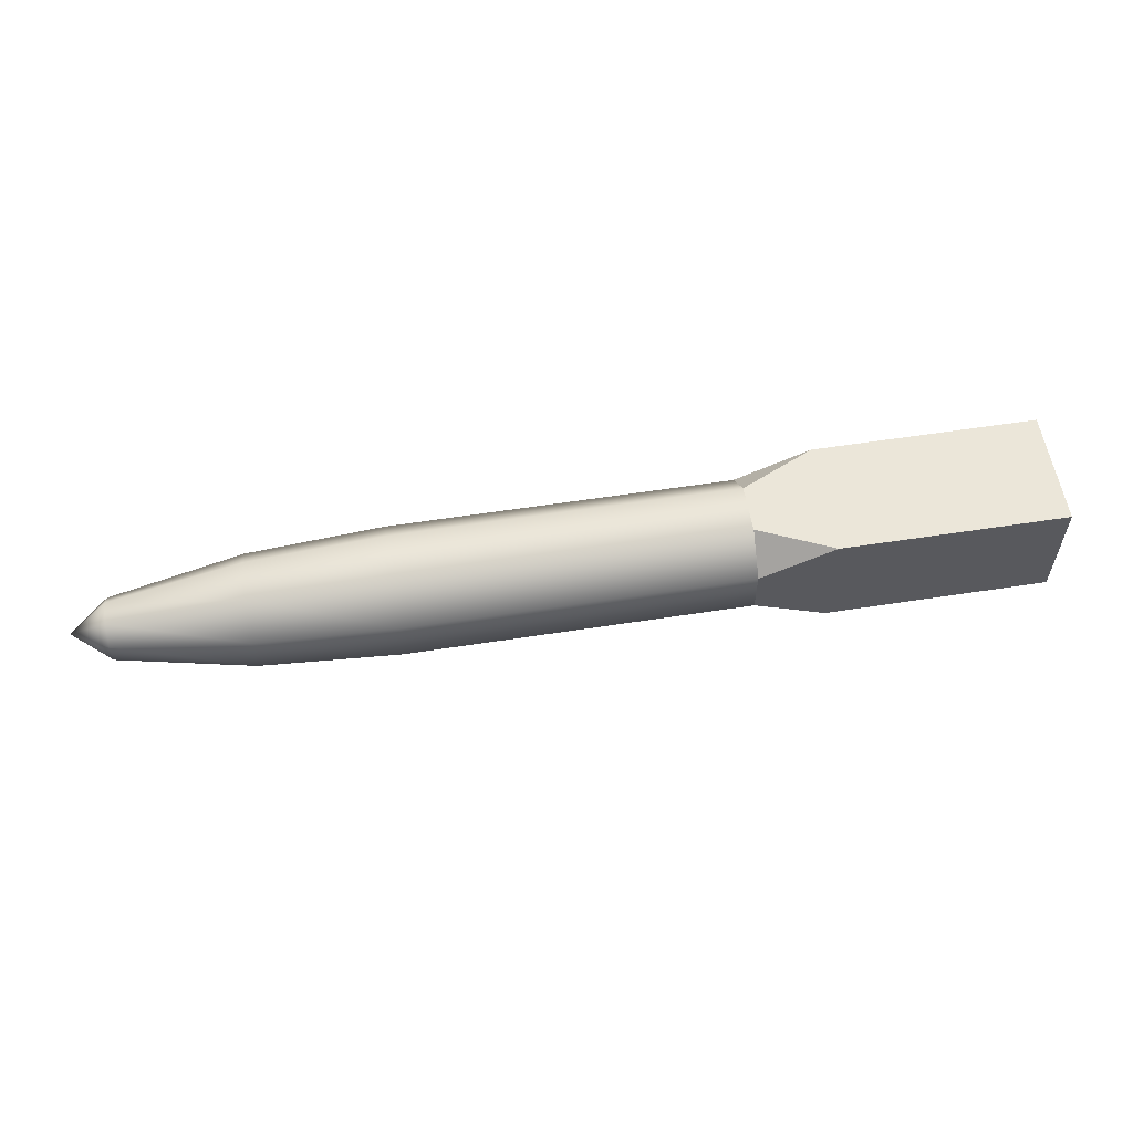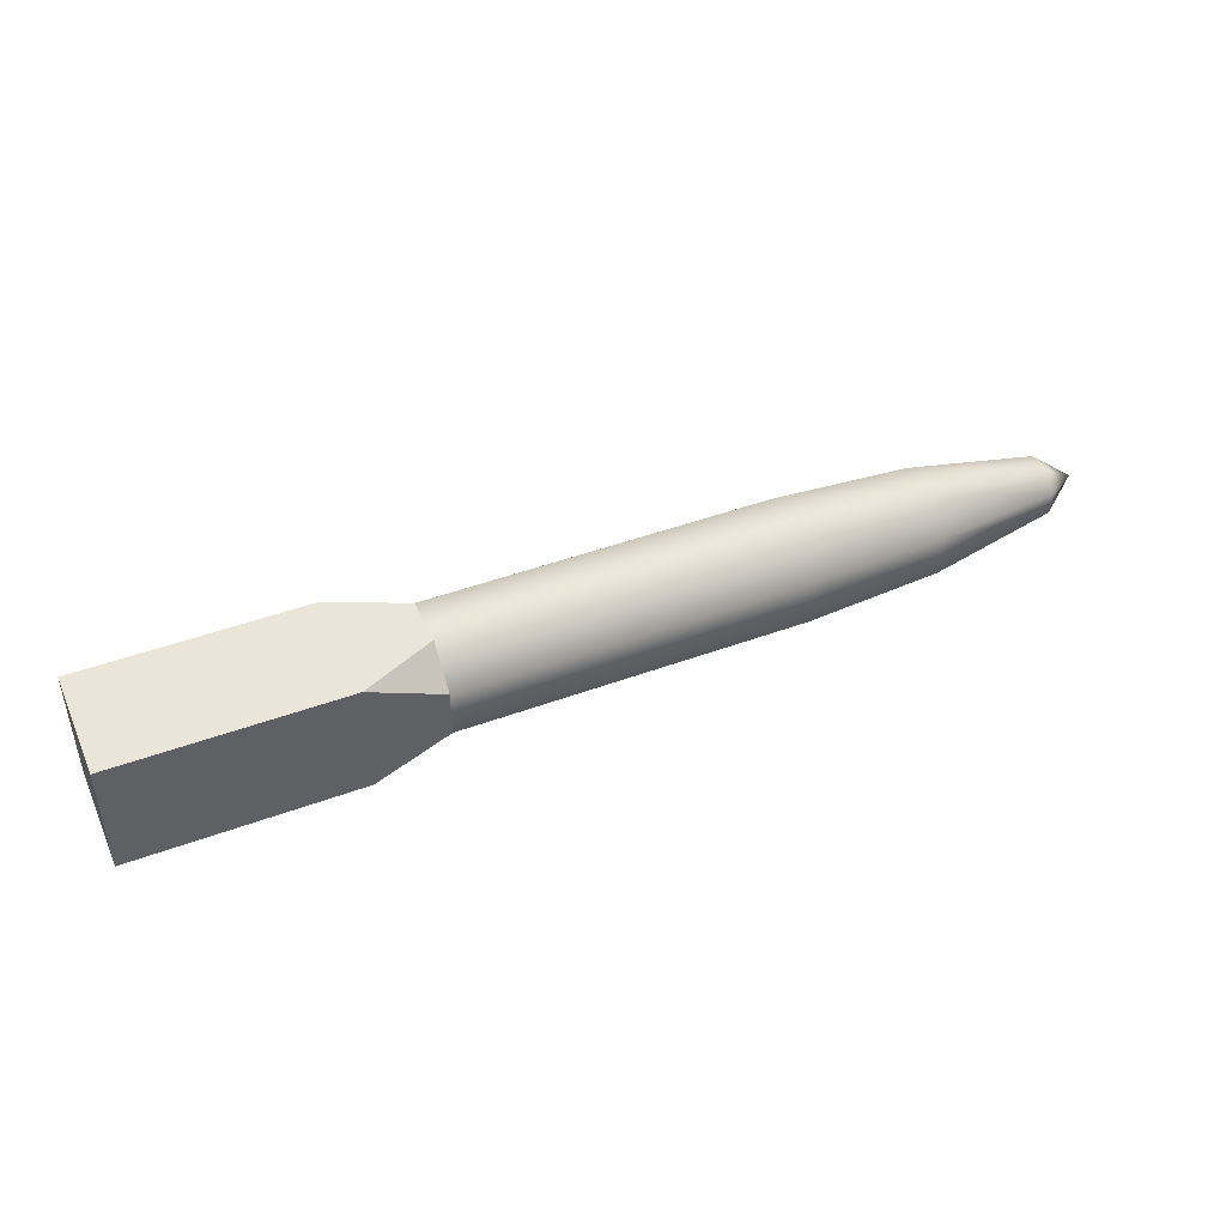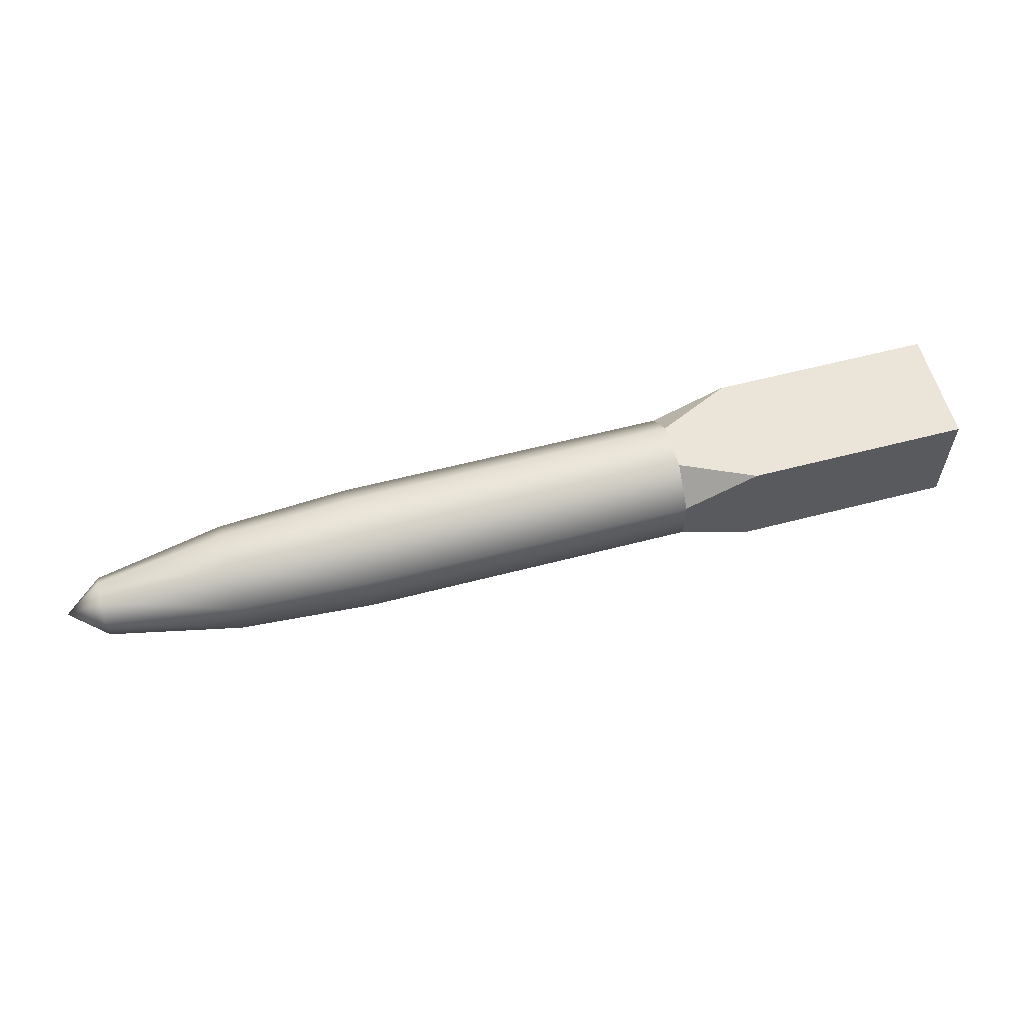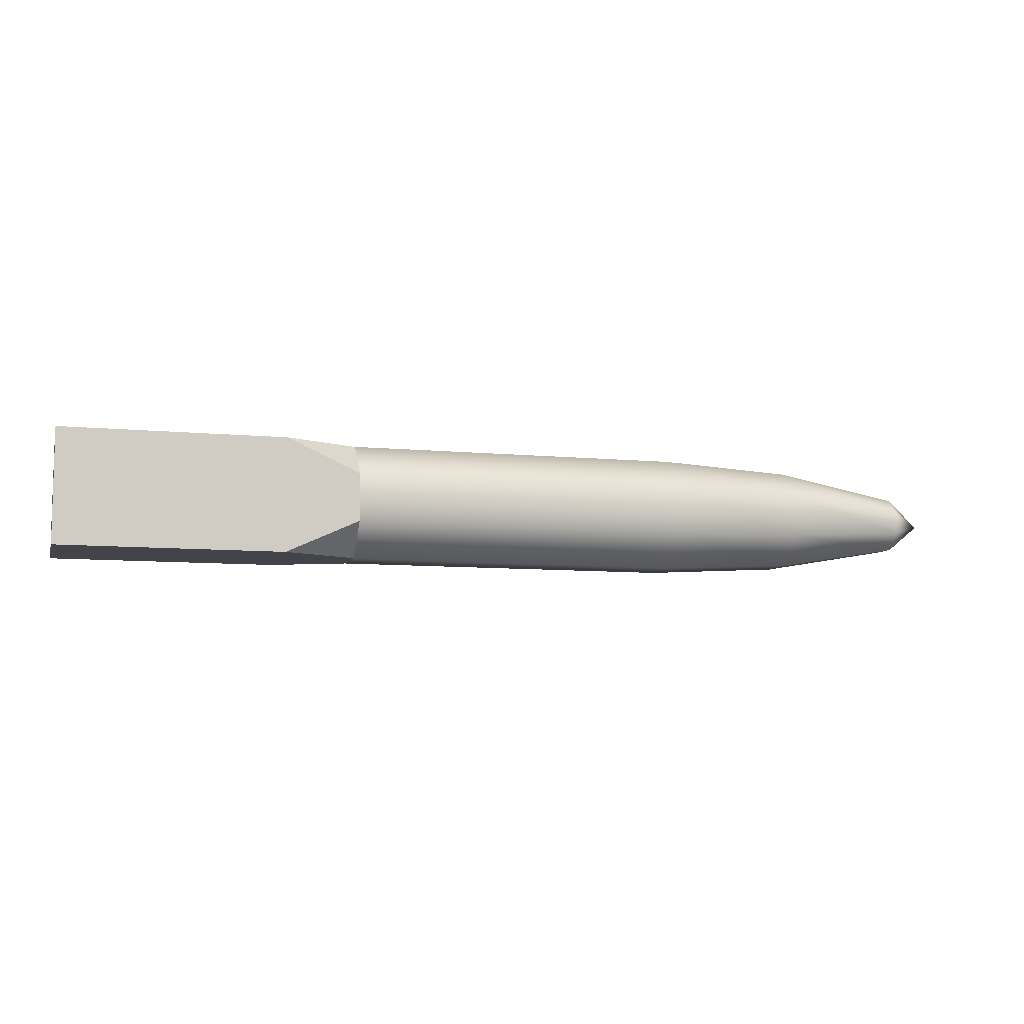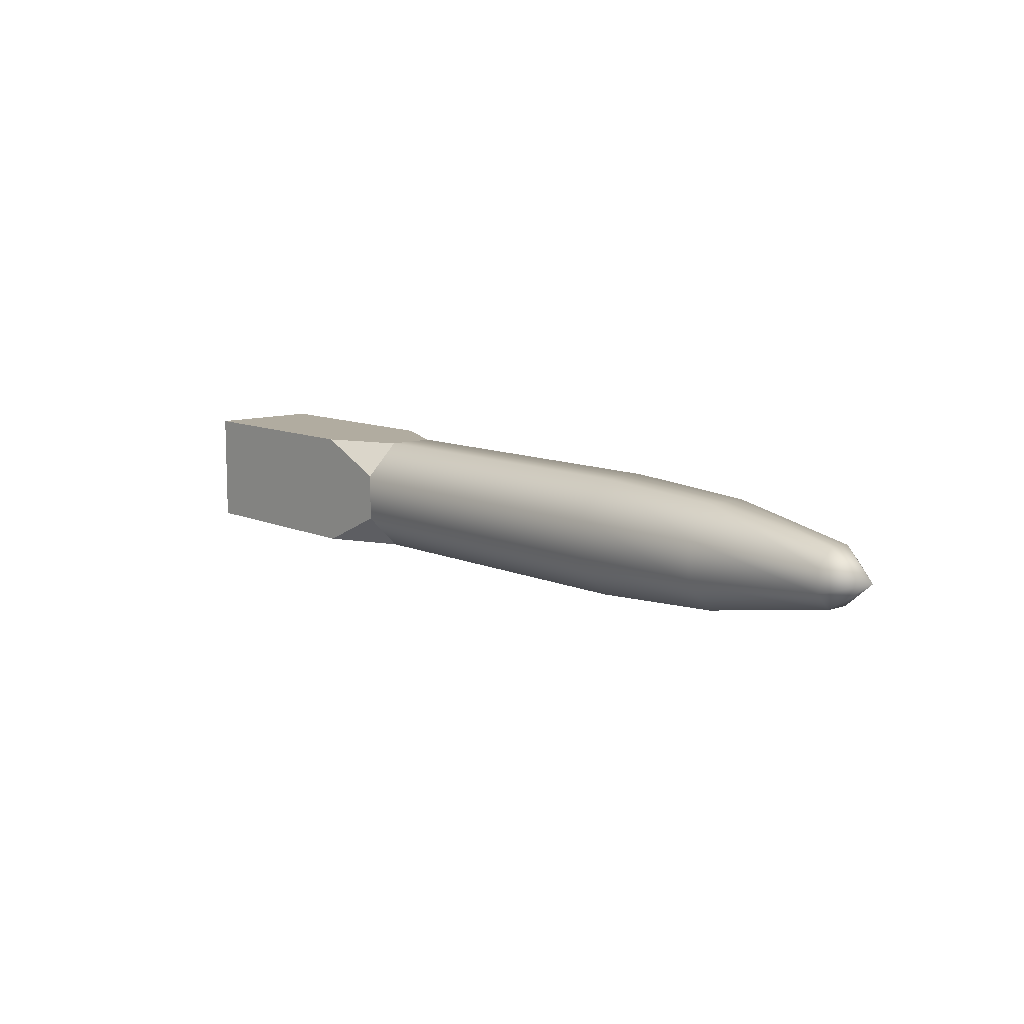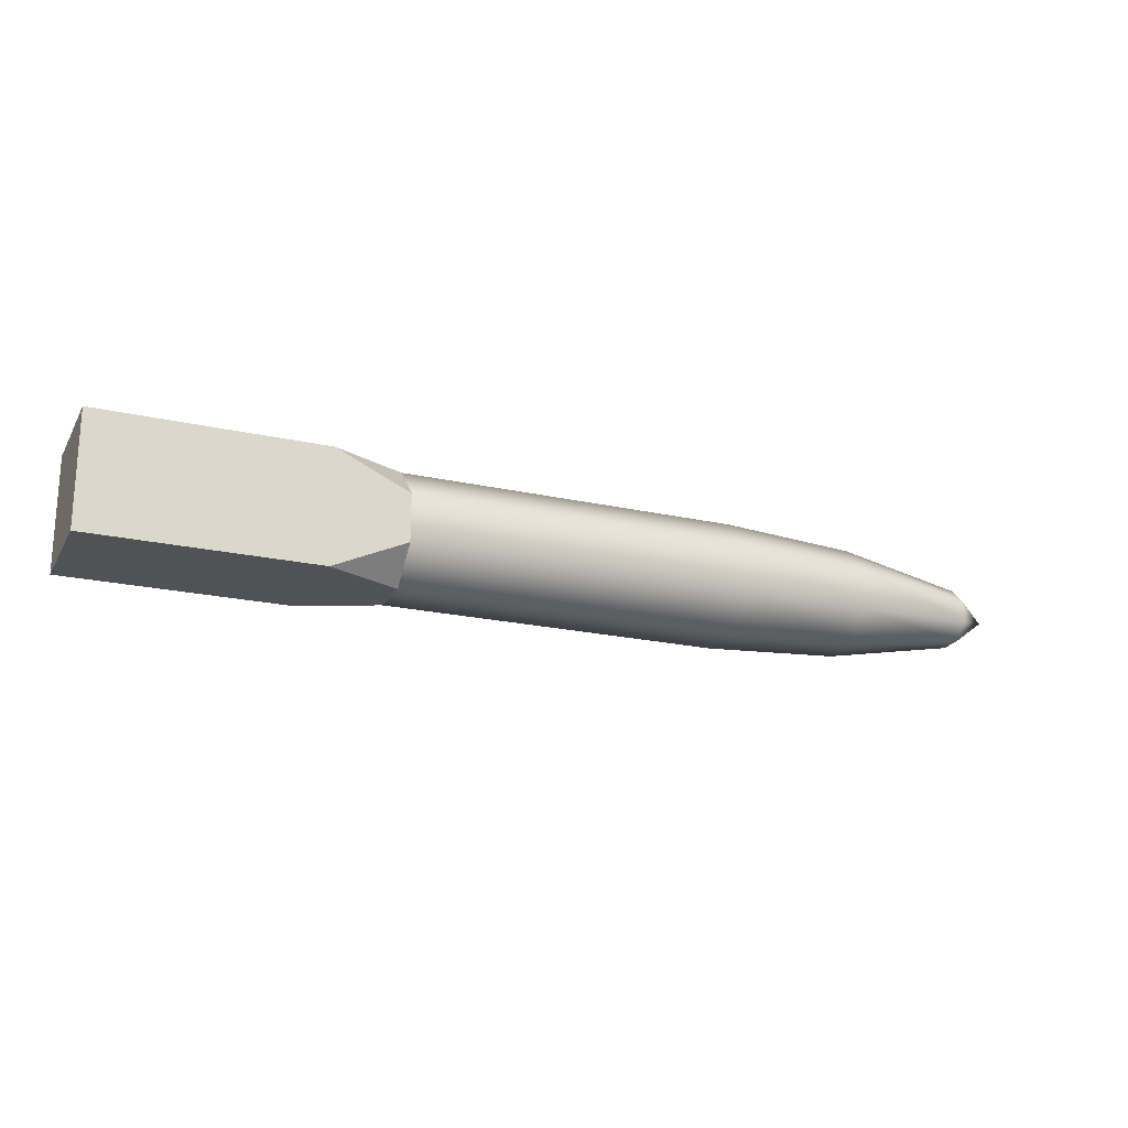
<metadata>
{"format":"obj","ext":"obj","renderer":"f3d","projection":"perspective","resolution":1024,"background":"white","views":[{"elev":57.4,"azim":-9.2,"up":"+Y"},{"elev":44.5,"azim":156.7,"up":"+Z"},{"elev":58.8,"azim":-15.1,"up":"+Y"},{"elev":-8.4,"azim":164.9,"up":"+Z"},{"elev":10.1,"azim":-131.2,"up":"+Z"},{"elev":-20.6,"azim":157.6,"up":"+Y"}]}
</metadata>
<code>
g default
v -0.7733 0.04632 0.07871
v -0.7733 0.04632 0.117
v -0.7733 0.01922 0.1441
v -0.7733 -0.01909 0.1441
v -0.7733 -0.04618 0.117
v -0.7733 -0.04618 0.07871
v -0.7733 -0.01909 0.05161
v -0.7733 0.01922 0.05161
v -0.5523 0.08421 0.06301
v -0.5523 0.08421 0.1327
v -0.5523 0.03492 0.182
v -0.5523 -0.03479 0.182
v -0.5523 -0.08407 0.1327
v -0.5523 -0.08407 0.06301
v -0.5523 -0.03479 0.01372
v -0.5523 0.03492 0.01372
v -0.3243 0.09672 0.05782
v -0.3243 0.09672 0.1379
v -0.3243 0.0401 0.1945
v -0.3243 -0.03997 0.1945
v -0.3243 -0.09659 0.1379
v -0.3243 -0.09659 0.05782
v -0.3243 -0.03997 0.001202
v -0.3243 0.0401 0.001202
v 0.2467 0.09672 0.05781
v 0.2467 0.09672 0.1379
v 0.2467 0.0401 0.1945
v 0.2467 -0.03997 0.1945
v 0.2467 -0.09659 0.1379
v 0.2467 -0.09659 0.05781
v 0.2467 -0.03997 0.001195
v 0.2467 0.0401 0.001195
v -0.8363 6.8e-05 0.09786
v 0.3704 0.09672 0.1945
v 0.3704 -0.09659 0.1945
v 0.3704 -0.09659 0.001195
v 0.3704 0.09672 0.001195
v 0.747 0.09672 0.001193
v 0.747 0.09672 0.1945
v 0.747 -0.09659 0.1945
v 0.747 -0.09659 0.001193
g FoodShortLLowerLeg
f 1 2 10 9
f 2 3 11 10
f 3 4 12 11
f 4 5 13 12
f 5 6 14 13
f 6 7 15 14
f 7 8 16 15
f 8 1 9 16
f 9 10 18 17
f 10 11 19 18
f 11 12 20 19
f 12 13 21 20
f 13 14 22 21
f 14 15 23 22
f 15 16 24 23
f 16 9 17 24
f 17 18 26 25
f 18 19 27 26
f 19 20 28 27
f 20 21 29 28
f 21 22 30 29
f 22 23 31 30
f 23 24 32 31
f 24 17 25 32
f 2 1 33
f 3 2 33
f 4 3 33
f 5 4 33
f 6 5 33
f 7 6 33
f 8 7 33
f 1 8 33
f 39 40 38
f 40 41 38
f 25 26 34 37
f 26 27 34
f 27 28 35 34
f 28 29 35
f 29 30 36 35
f 30 31 36
f 31 32 37 36
f 32 25 37
f 37 34 39 38
f 34 35 40 39
f 35 36 41 40
f 36 37 38 41

</code>
